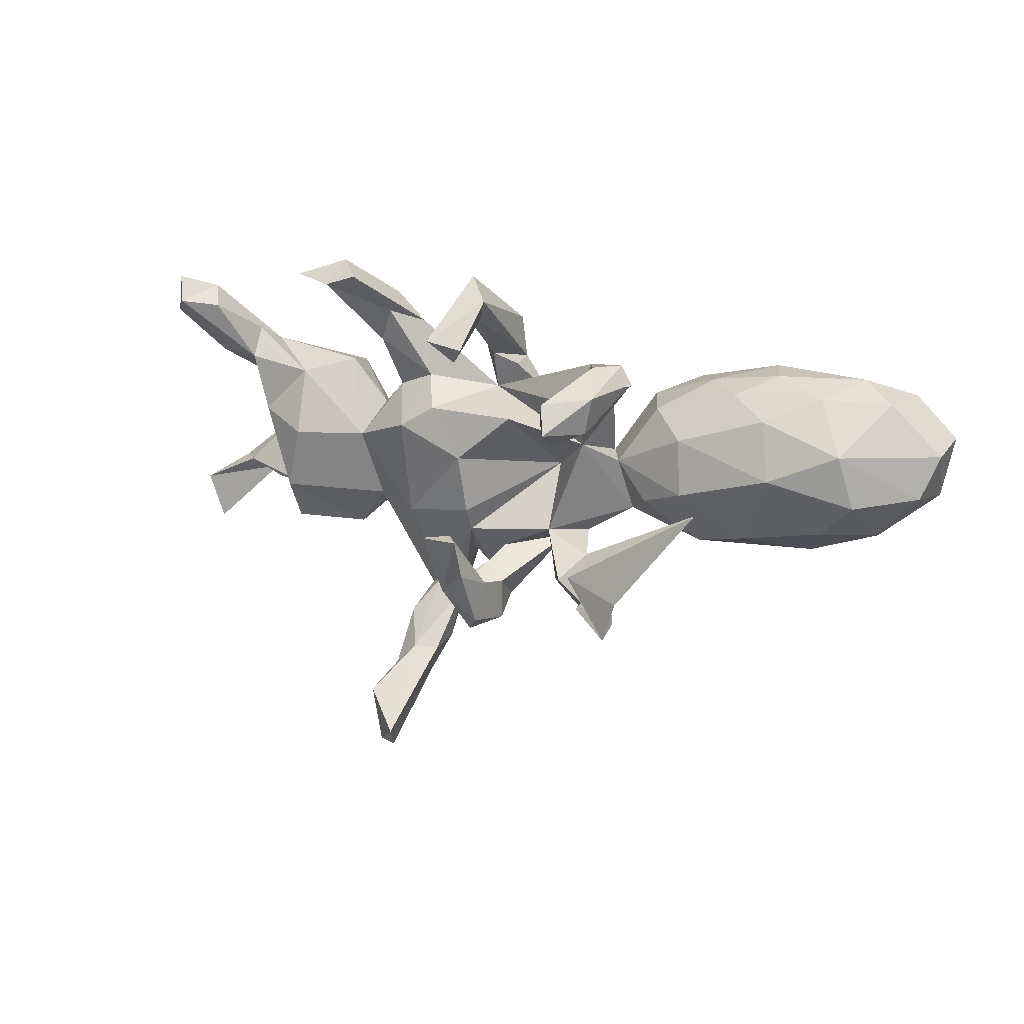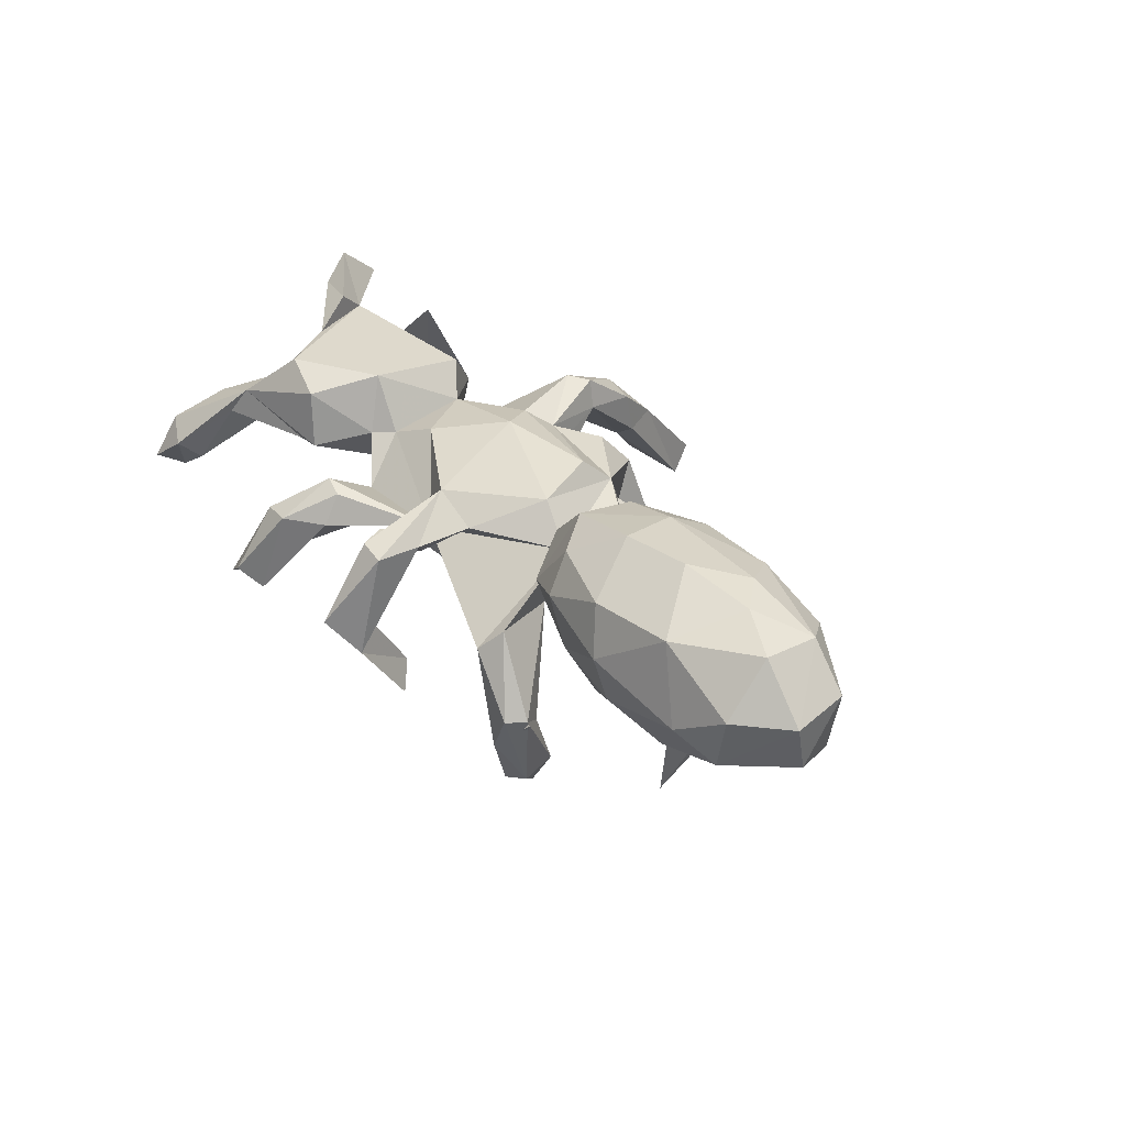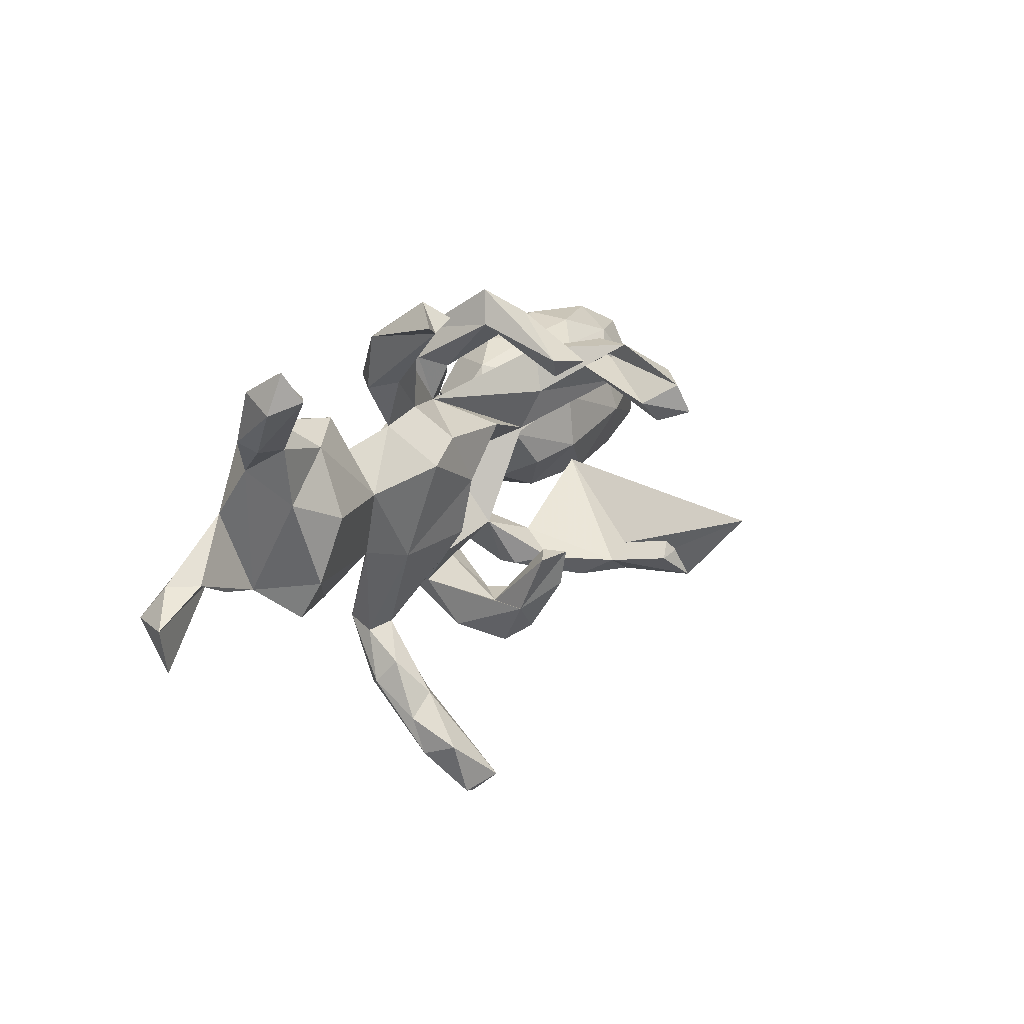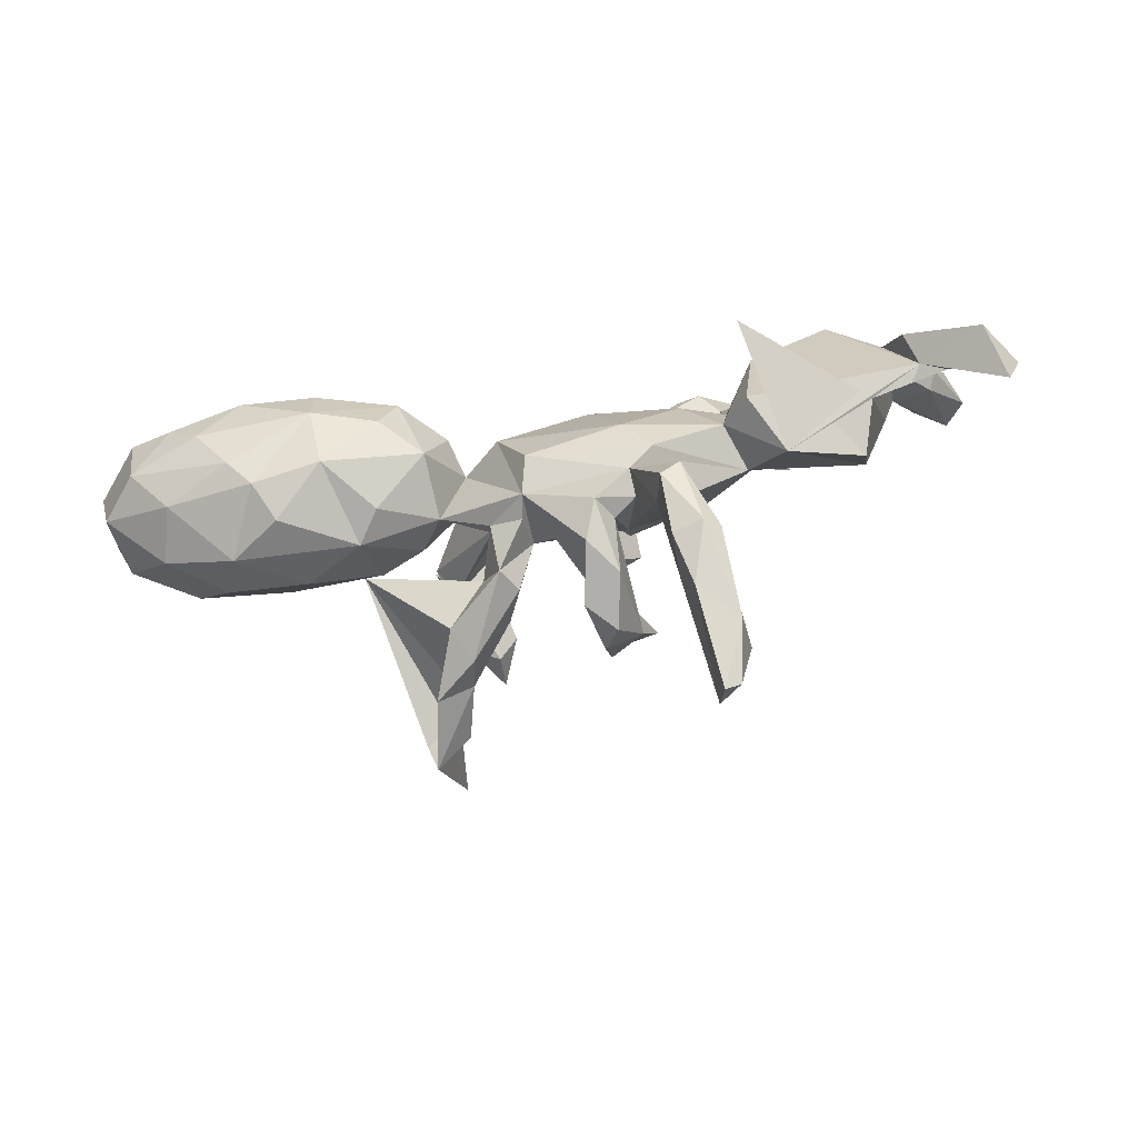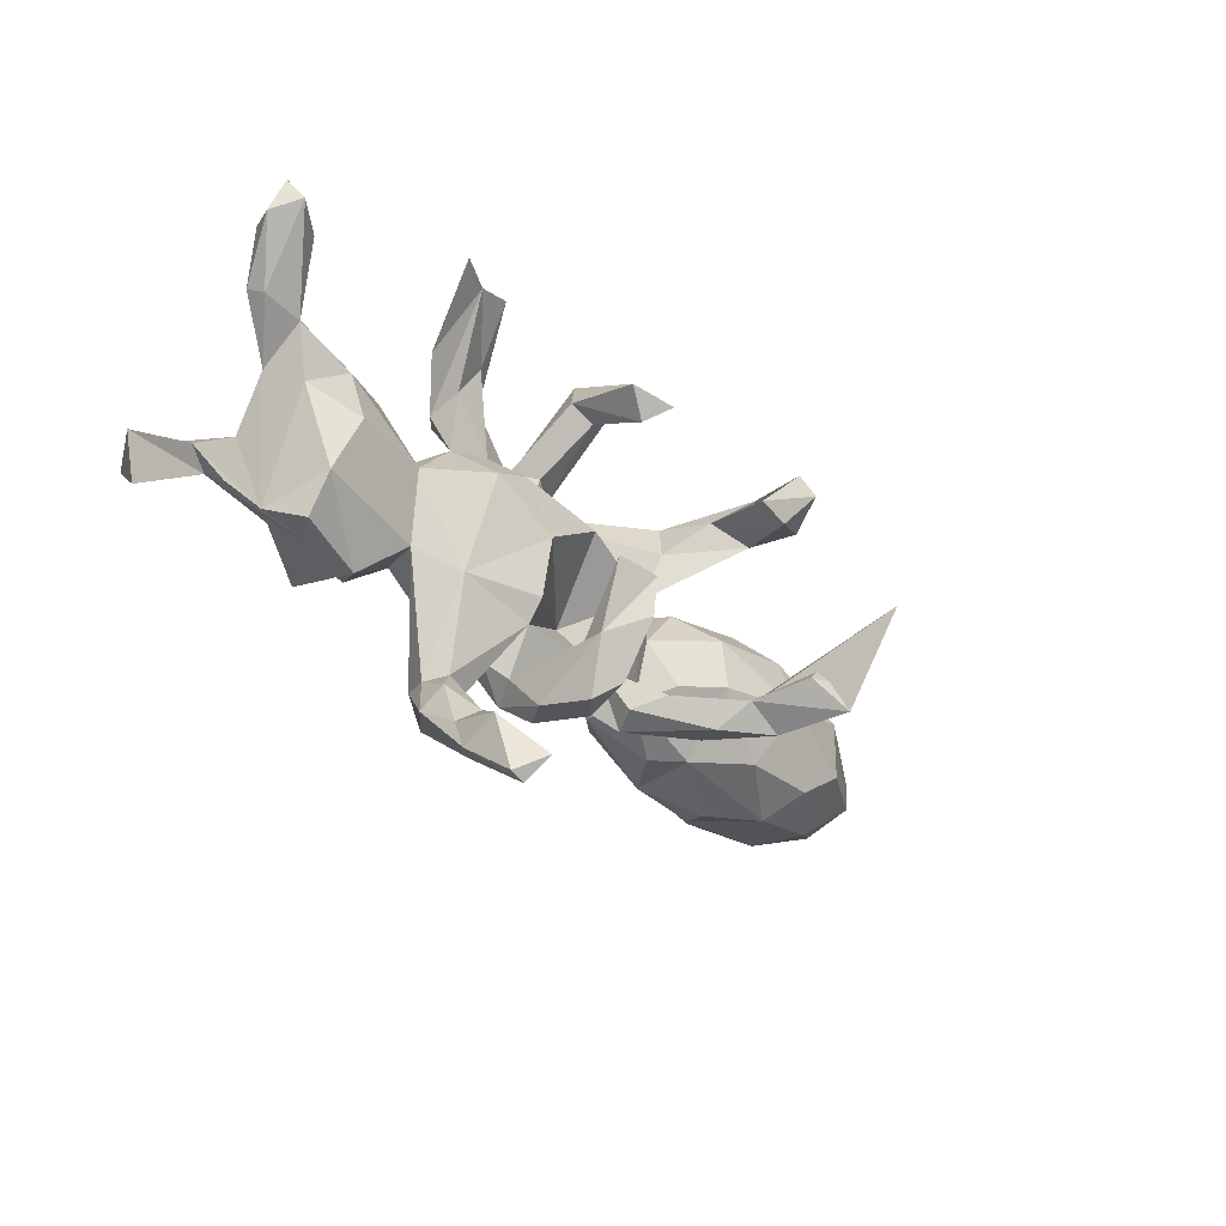
<metadata>
{"format":"obj","ext":"obj","renderer":"f3d","projection":"perspective","resolution":1024,"background":"white","views":[{"elev":10.2,"azim":-157.8,"up":"+Y"},{"elev":35.0,"azim":-126.1,"up":"+Z"},{"elev":17.9,"azim":117.8,"up":"+Y"},{"elev":-66.9,"azim":10.8,"up":"+Y"},{"elev":-39.1,"azim":132.0,"up":"+Y"}]}
</metadata>
<code>
v -0.2386 -0.2272 -0.3612
v -0.3233 -0.21 -0.3784
v -0.3035 -0.2779 -0.39
v -0.2749 -0.1872 -0.3525
v -0.1948 0.1131 -0.429
v -0.1836 0.1694 -0.4048
v -0.2093 -0.2393 -0.254
v -0.1557 0.1295 -0.3408
v -0.2764 -0.277 -0.2552
v 0.2317 -0.5654 -0.2091
v -0.2476 0.109 -0.3415
v 0.1135 -0.2526 -0.2018
v -0.2809 -0.1315 -0.5194
v -0.1911 0.08737 -0.3592
v 0.1337 -0.1337 -0.26
v -0.2947 0.1883 -0.1984
v 0.05453 -0.1368 -0.2735
v 0.3007 -0.4937 -0.1505
v 0.04605 -0.2087 -0.2578
v -0.3847 -0.08547 -0.06977
v 0.08102 -0.1296 -0.2353
v 0.0297 0.2532 -0.2972
v 0.2741 -0.5958 -0.1641
v 0.04478 -0.3125 -0.1906
v 0.02935 -0.2375 -0.1727
v -0.2647 0.1776 -0.3499
v -0.2348 0.2277 -0.2631
v 0.07568 -0.3412 -0.1456
v -0.1887 0.1839 -0.1941
v -0.1942 -0.2762 -0.1878
v -0.2531 0.1452 -0.2304
v 0.03358 0.3402 -0.1671
v 0.2941 -0.5236 -0.07851
v 0.06324 0.2241 -0.2503
v 0.09246 -0.2523 -0.1313
v -0.1577 -0.1789 -0.07744
v 0.2455 -0.6052 -0.1638
v -0.2262 -0.2519 -0.1272
v -0.1202 -0.2222 -0.1451
v 0.2021 -0.4225 -0.03544
v -0.09063 -0.2371 -0.08139
v 0.112 0.2674 -0.2731
v -0.2896 0.1903 -0.193
v 0.3871 0.3667 -0.1689
v 0.4405 0.3882 -0.1876
v -0.2687 0.2265 -0.1904
v -0.1693 0.2154 -0.08796
v 0.2256 -0.4819 -0.02306
v 0.0307 -0.2499 -0.07903
v 0.3263 0.3834 -0.1661
v -0.1479 0.1296 -0.111
v 0.2891 -0.4558 -0.04995
v 0.09774 -0.3175 -0.04789
v -0.541 -0.001457 -0.1056
v 0.1233 0.006848 -0.09617
v 0.05899 0.2978 -0.1291
v 0.1064 0.3229 -0.1197
v 0.1164 -0.1075 -0.06875
v -0.04911 -0.01377 0.05587
v -0.7042 -0.0512 -0.06595
v -0.4802 -0.1286 -0.04358
v 0.1175 -0.1515 -0.03819
v 0.08317 0.3871 -0.1051
v 0.02432 -0.3225 -0.09569
v 0.2551 0.06985 -0.09172
v -0.3564 -0.04259 -0.08689
v -0.05725 -0.1416 -0.03675
v -0.2015 0.1788 -0.04602
v 0.2632 -0.1204 -0.02859
v -0.1439 0.04682 -0.06868
v -0.6342 -0.1102 -0.04044
v 0.05367 -0.1869 -0.01078
v 0.2859 -0.3918 0.03652
v 0.1859 0.1093 -0.08918
v 0.5625 -0.08576 -0.02005
v -0.1283 -0.1442 0.01329
v -0.5236 0.1135 -0.07794
v 0.778 0.3708 -0.09704
v -0.1178 -0.2473 -0.03376
v -0.2684 -0.06605 -0.04286
v 0.2414 -0.4132 -0.06159
v 0.1017 -0.2301 0.02018
v 0.3498 -0.0951 0.01314
v 0.5252 0.03503 -0.04705
v -0.6793 0.05131 -0.08627
v 0.04847 -0.2957 0.01481
v 0.2239 -0.2821 0.03642
v 0.4236 -0.1714 0.06531
v 0.7591 0.3187 -0.1268
v -0.6295 0.1567 -0.02922
v 0.1442 -0.2037 0.04301
v 0.01072 0.09475 -0.09323
v 0.6973 0.3087 -0.08305
v 0.1824 -0.3067 0.06568
v 0.3618 0.4165 -0.1285
v -0.3669 -0.1512 0.02249
v 0.2719 -0.3476 -0.001909
v -0.6002 -0.1562 0.03769
v -0.3512 0.06684 -0.07965
v 0.3795 0.0367 -0.02671
v 0.2554 -0.2982 0.06937
v -0.2053 0.01116 -0.02283
v -0.8223 -0.03454 0.001183
v -0.7331 -0.1193 0.04188
v -0.4509 0.1592 -0.0293
v -0.06467 -0.1815 0.0297
v 0.7262 0.2056 -0.005738
v 0.7953 0.2964 -0.07673
v 0.2014 -0.4075 0.0459
v 0.02756 0.2957 0.02792
v 0.07417 -0.2479 0.07215
v 0.3552 0.338 -0.01286
v 0.3176 0.2456 -0.04749
v 0.2583 -0.4052 0.06117
v 0.5269 0.1653 -0.005649
v 0.3628 0.09827 0.06346
v 0.2882 0.3082 -0.07029
v 0.07906 0.1498 0.01661
v -0.2222 -0.09302 0.02302
v 0.5604 -0.1609 0.02644
v 0.01828 0.2151 0.0301
v 0.7674 0.3254 -0.01591
v 0.2915 0.1485 -0.006682
v 0.07497 0.222 -0.0154
v -0.1723 0.02288 0.05235
v -0.0568 -0.1708 0.07374
v 0.2167 0.1715 -0.02228
v 0.7167 0.3495 -0.04723
v 0.5897 -0.1111 0.1135
v 0.6501 0.1932 -0.009565
v 0.7402 0.2244 0.02673
v -0.5035 -0.1637 0.1038
v -0.02348 0.1307 0.06167
v 0.2362 0.2851 -0.01217
v -0.8579 0.04888 0.02118
v 0.3204 0.227 0.01999
v 0.1416 -0.1797 0.08913
v 0.2339 -0.2819 0.1241
v 0.6217 0.07929 -0.003568
v -0.5379 -0.1287 0.1696
v -0.3241 -0.1408 0.08358
v -0.7601 0.1484 0.008741
v 0.4268 0.1927 0.03627
v -0.2852 0.1214 -0.01372
v 0.1975 -0.3113 0.1194
v 0.6476 0.141 0.07882
v -0.5282 0.1948 0.01772
v 0.1106 0.2411 0.02989
v -0.2518 0.1419 0.0833
v 0.03188 0.1991 0.009385
v 0.3292 0.0639 0.06937
v -0.3917 0.1818 0.03607
v -0.508 0.2084 0.09487
v 0.2836 0.2439 0.05371
v 0.3756 -0.04993 0.2832
v 0.2972 0.3435 -0.006338
v 0.6519 0.2536 0.02868
v 0.1881 -0.1451 0.1128
v 0.2411 0.2522 0.04327
v -0.04219 -0.1155 0.125
v 0.319 -0.07404 0.101
v 0.6298 0.2274 0.0778
v 0.684 -0.07658 0.15
v 0.8541 -0.1079 0.1301
v -0.6963 0.1901 0.06029
v -0.09852 0.008272 0.1172
v -0.7039 -0.1124 0.1478
v 0.07796 0.2942 0.03799
v 0.664 -0.09334 0.1222
v -0.2268 -0.0688 0.1464
v 0.07015 0.1286 0.09619
v 0.1379 -0.076 0.1372
v 0.7344 -0.05924 0.1238
v -0.8691 0.0744 0.1162
v 0.2445 0.03643 0.1085
v -0.8412 -0.0414 0.1147
v 0.8238 -0.1989 0.1379
v -0.3423 0.1786 0.116
v -0.1937 0.05522 0.1207
v 0.6314 0.04479 0.1522
v 0.7747 -0.05697 0.1729
v -0.476 0.1807 0.1803
v 0.3685 -0.1058 0.1572
v -0.4086 -0.1132 0.1826
v 0.448 0.1807 0.1388
v 0.3904 0.06129 0.167
v -0.7889 0.1568 0.1174
v 0.6647 -0.02924 0.1945
v 0.7991 -0.1136 0.2138
v -0.3031 -0.02522 0.2087
v 0.5407 0.1608 0.1685
v -0.3287 0.1336 0.1832
v -0.6444 0.1667 0.197
v -0.7861 0.07598 0.2111
v -0.5799 -0.09633 0.2057
v -0.7741 -0.03723 0.1935
v -0.4232 -0.01616 0.2454
v -0.6404 -0.01874 0.2411
v -0.2725 0.06245 0.2021
v -0.4235 0.07594 0.2432
v -0.6987 0.04071 0.2389
v -0.5618 0.06317 0.2588
f 88 129 163
f 169 163 129
f 155 129 88
f 192 199 149
f 179 149 199
f 178 192 149
f 200 199 192
f 188 163 189
f 177 189 163
f 164 189 177
f 192 178 182
f 153 182 178
f 200 192 182
f 193 187 194
f 174 194 187
f 201 193 194
f 165 187 193
f 163 191 186
f 185 186 191
f 183 163 186
f 180 191 163
f 116 186 185
f 162 185 191
f 197 199 200
f 202 200 182
f 193 202 182
f 197 200 202
f 153 193 182
f 201 202 193
f 196 201 194
f 146 191 180
f 188 180 163
f 197 190 199
f 170 199 190
f 184 190 197
f 198 202 201
f 196 198 201
f 197 202 198
f 140 184 197
f 170 190 184
f 197 198 195
f 196 195 198
f 140 197 195
f 167 195 196
f 174 196 194
f 181 188 189
f 183 161 88
f 83 88 161
f 186 161 183
f 120 129 155
f 164 177 163
f 173 164 163
f 167 176 104
f 103 104 176
f 98 167 104
f 196 176 167
f 167 98 140
f 132 140 98
f 195 167 140
f 71 98 104
f 184 96 141
f 119 141 96
f 170 184 141
f 132 96 184
f 119 170 141
f 125 170 119
f 172 160 158
f 137 158 160
f 161 172 158
f 166 160 172
f 83 161 158
f 175 172 161
f 138 83 158
f 169 173 163
f 129 173 169
f 181 164 173
f 179 170 125
f 166 125 126
f 119 126 125
f 160 166 126
f 133 125 166
f 151 175 161
f 171 172 175
f 75 88 83
f 77 54 85
f 60 85 54
f 90 77 85
f 99 54 77
f 66 54 99
f 105 99 77
f 59 70 92
f 118 92 70
f 55 59 92
f 67 70 59
f 74 55 92
f 58 59 55
f 65 55 74
f 118 74 92
f 69 55 65
f 127 65 74
f 123 100 65
f 69 65 100
f 127 123 65
f 116 100 123
f 142 90 85
f 135 142 85
f 165 90 142
f 105 77 90
f 144 99 105
f 118 70 51
f 31 51 70
f 47 118 51
f 118 127 74
f 68 43 70
f 31 70 43
f 125 68 70
f 46 43 68
f 51 29 47
f 27 47 29
f 31 29 51
f 125 118 47
f 130 93 89
f 128 89 93
f 107 130 89
f 157 93 130
f 50 44 117
f 113 117 44
f 137 126 111
f 86 111 126
f 91 137 111
f 160 126 137
f 171 118 168
f 148 168 118
f 110 171 168
f 165 153 147
f 152 147 153
f 90 165 147
f 193 153 165
f 118 171 175
f 166 172 171
f 138 158 137
f 140 132 184
f 98 96 132
f 101 83 138
f 138 137 145
f 94 145 137
f 114 138 145
f 162 143 185
f 116 185 143
f 115 143 162
f 131 162 146
f 191 146 162
f 129 146 180
f 152 178 149
f 178 152 153
f 142 187 165
f 139 146 129
f 100 116 143
f 151 186 116
f 125 149 179
f 170 179 199
f 142 174 187
f 173 129 180
f 161 186 151
f 176 174 135
f 142 135 174
f 103 176 135
f 196 174 176
f 118 175 151
f 144 149 125
f 171 133 166
f 118 125 133
f 123 118 151
f 116 123 151
f 154 118 123
f 130 146 139
f 107 146 130
f 115 130 139
f 144 152 149
f 105 152 144
f 121 133 171
f 150 133 121
f 110 121 171
f 118 133 150
f 124 150 121
f 102 144 125
f 147 152 105
f 134 127 118
f 113 123 127
f 115 100 143
f 84 100 115
f 157 130 115
f 84 115 139
f 105 90 147
f 118 150 124
f 148 118 124
f 56 124 121
f 127 134 117
f 50 117 134
f 113 127 117
f 136 123 113
f 44 136 113
f 154 123 136
f 110 32 121
f 56 121 32
f 63 32 110
f 57 124 56
f 168 148 57
f 124 57 148
f 63 168 57
f 34 57 56
f 136 44 112
f 45 112 44
f 154 136 112
f 128 93 157
f 162 128 157
f 131 108 122
f 78 122 108
f 162 131 122
f 107 108 131
f 108 107 89
f 78 108 89
f 42 63 57
f 110 168 63
f 156 50 134
f 159 156 134
f 95 50 156
f 34 56 32
f 21 15 17
f 12 17 15
f 25 21 17
f 35 15 21
f 181 173 180
f 188 181 180
f 183 88 163
f 189 164 181
f 43 26 11
f 5 11 26
f 31 43 11
f 46 26 43
f 29 16 27
f 6 27 16
f 8 16 29
f 6 16 8
f 14 8 29
f 5 8 14
f 31 14 29
f 34 22 42
f 32 42 22
f 57 34 42
f 32 22 34
f 63 42 32
f 23 37 10
f 48 10 37
f 18 23 10
f 33 37 23
f 81 18 10
f 33 23 18
f 30 9 7
f 3 7 9
f 38 9 30
f 13 3 9
f 38 13 9
f 2 3 13
f 1 7 3
f 13 20 2
f 4 2 20
f 38 20 13
f 1 2 4
f 7 4 20
f 7 1 4
f 19 17 12
f 24 19 12
f 25 17 19
f 35 12 15
f 6 5 26
f 14 11 5
f 5 6 8
f 26 27 6
f 46 27 26
f 2 1 3
f 31 11 14
f 95 44 50
f 95 112 45
f 128 78 89
f 122 78 128
f 44 95 45
f 156 112 95
f 48 40 10
f 81 10 40
f 109 40 48
f 73 33 52
f 18 52 33
f 97 73 52
f 114 33 73
f 81 52 18
f 97 52 81
f 87 97 81
f 86 64 53
f 28 53 64
f 111 86 53
f 49 64 86
f 36 38 79
f 30 79 38
f 76 36 79
f 20 38 36
f 79 30 41
f 39 41 30
f 67 79 41
f 25 64 49
f 39 67 41
f 106 79 67
f 36 67 39
f 7 39 30
f 7 20 36
f 7 36 39
f 76 67 36
f 61 54 66
f 96 61 66
f 71 54 61
f 71 60 54
f 103 85 60
f 33 48 37
f 114 48 33
f 12 53 28
f 24 28 64
f 47 46 68
f 99 144 102
f 66 99 102
f 119 102 70
f 125 70 102
f 67 119 70
f 80 102 119
f 104 103 60
f 71 104 60
f 68 125 47
f 75 84 139
f 83 100 84
f 103 135 85
f 75 139 129
f 83 84 75
f 66 102 80
f 120 75 129
f 96 80 119
f 88 75 120
f 27 46 47
f 94 81 40
f 64 25 24
f 19 24 25
f 35 25 49
f 12 28 24
f 82 53 12
f 21 25 35
f 72 35 49
f 82 12 35
f 162 122 128
f 97 87 101
f 69 101 87
f 73 97 101
f 126 119 76
f 67 76 119
f 106 126 76
f 61 96 98
f 61 98 71
f 88 120 155
f 83 101 69
f 111 82 91
f 62 91 82
f 53 82 111
f 94 137 91
f 106 67 126
f 72 126 67
f 79 106 76
f 73 101 138
f 62 94 91
f 109 145 94
f 49 86 126
f 114 73 138
f 40 109 94
f 114 145 109
f 48 114 109
f 154 112 156
f 87 81 94
f 62 87 94
f 72 49 126
f 72 82 35
f 62 72 67
f 72 62 82
f 69 87 62
f 58 69 62
f 66 80 96
f 59 62 67
f 58 62 59
f 55 69 58
f 100 83 69
f 146 107 131
f 115 162 157
f 159 154 156
f 118 159 134
f 118 154 159

</code>
